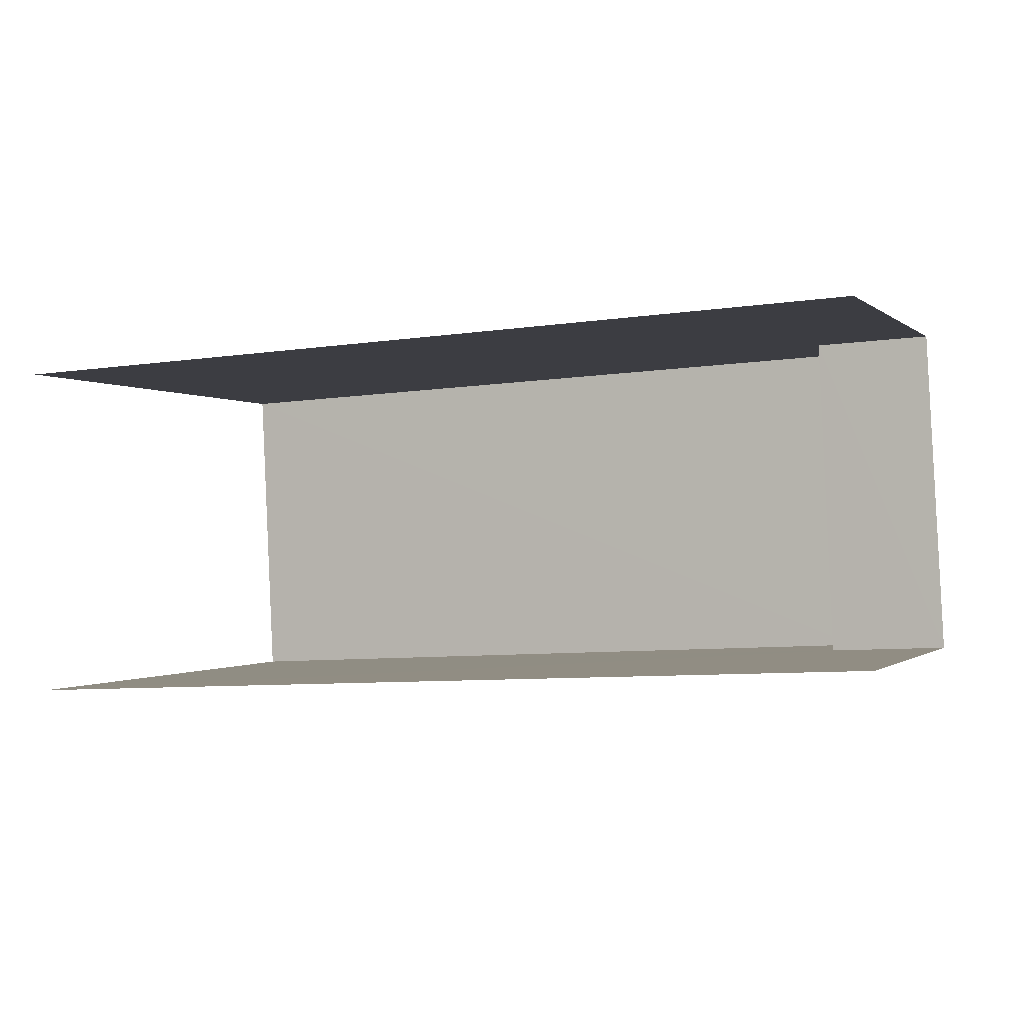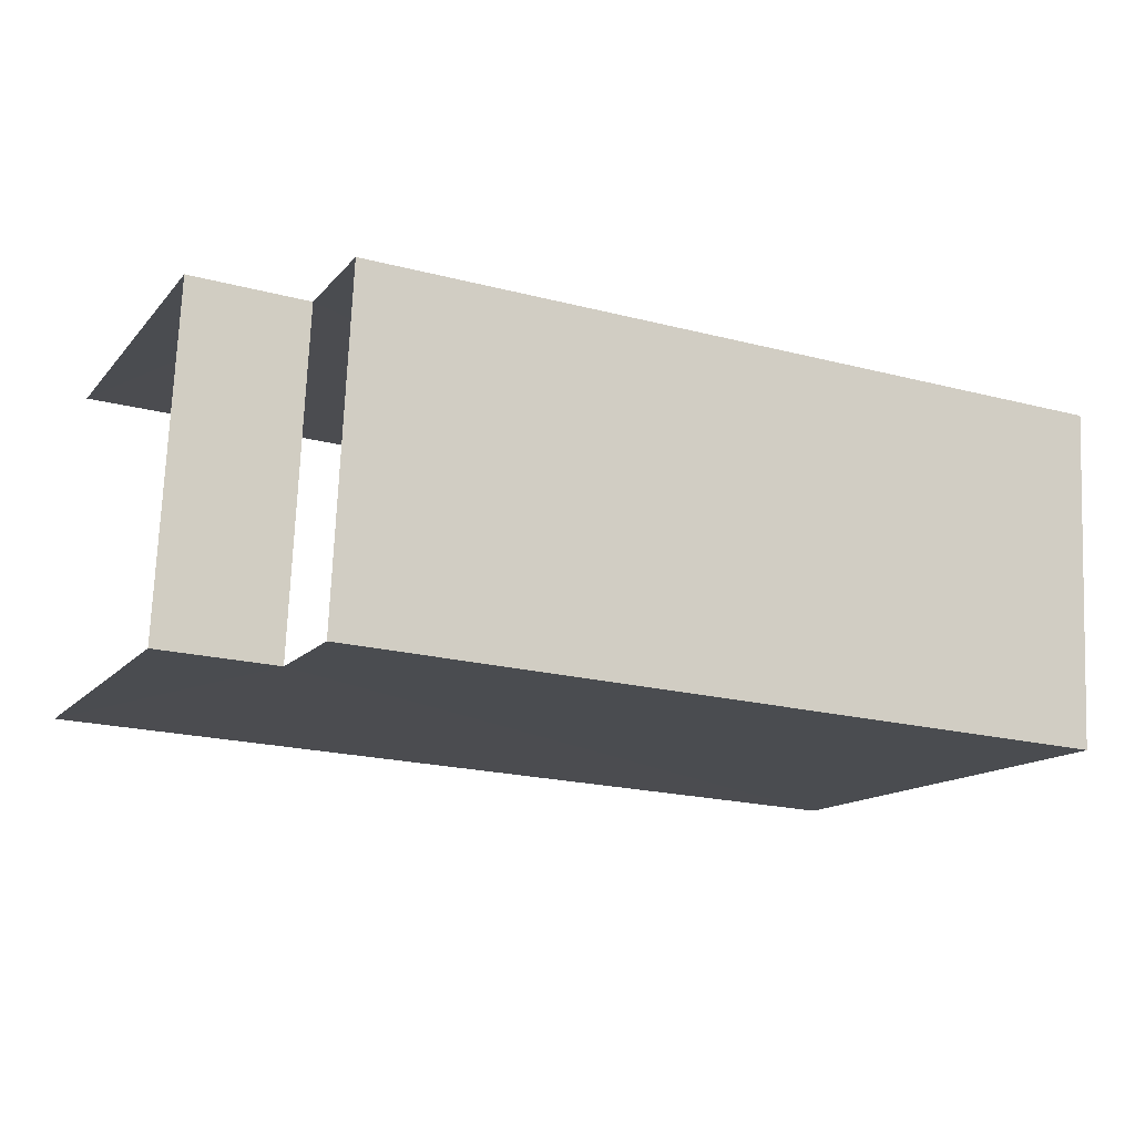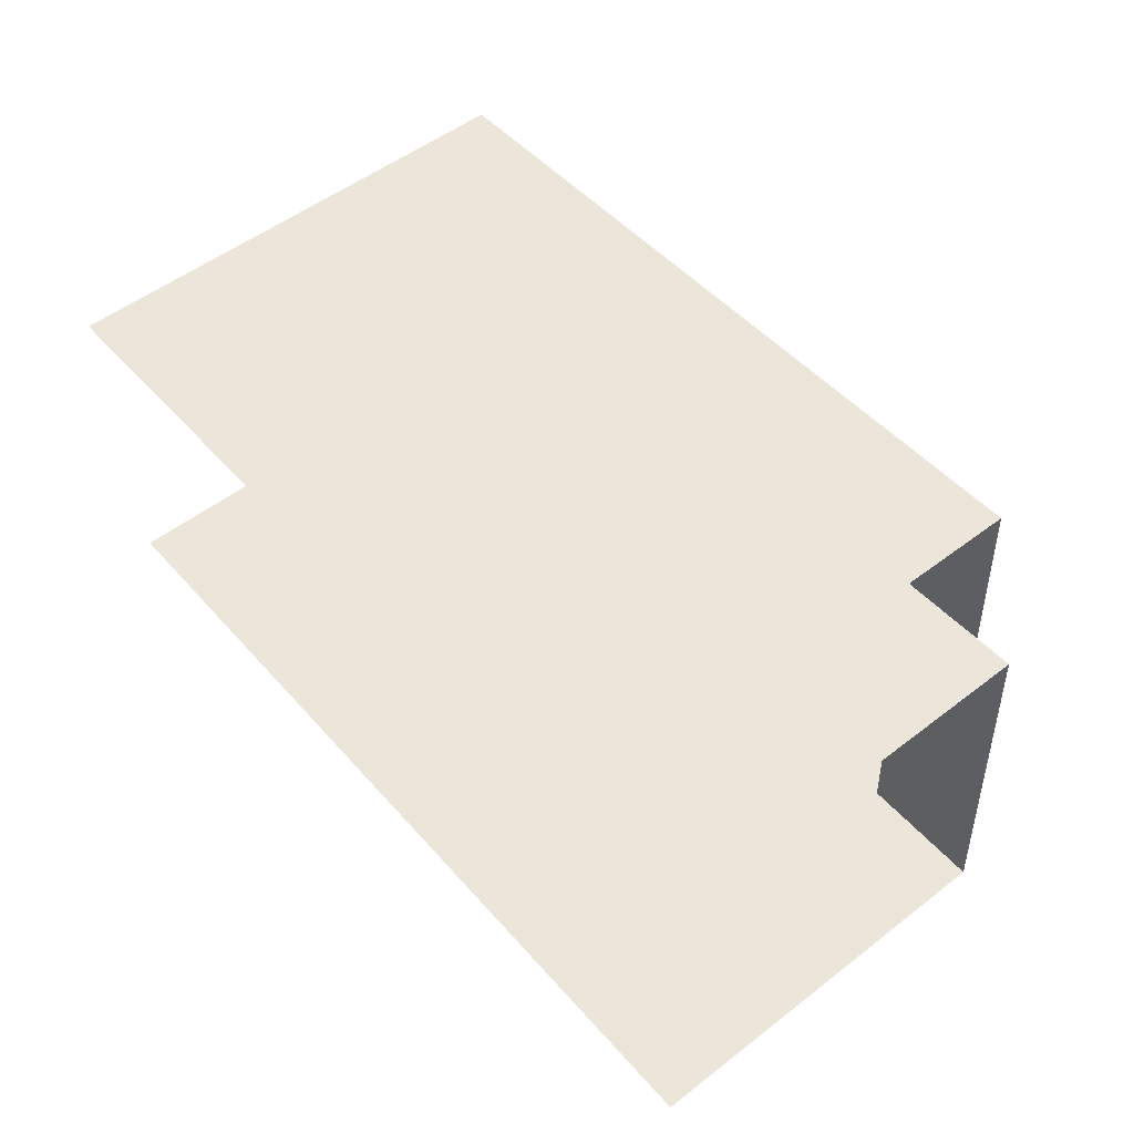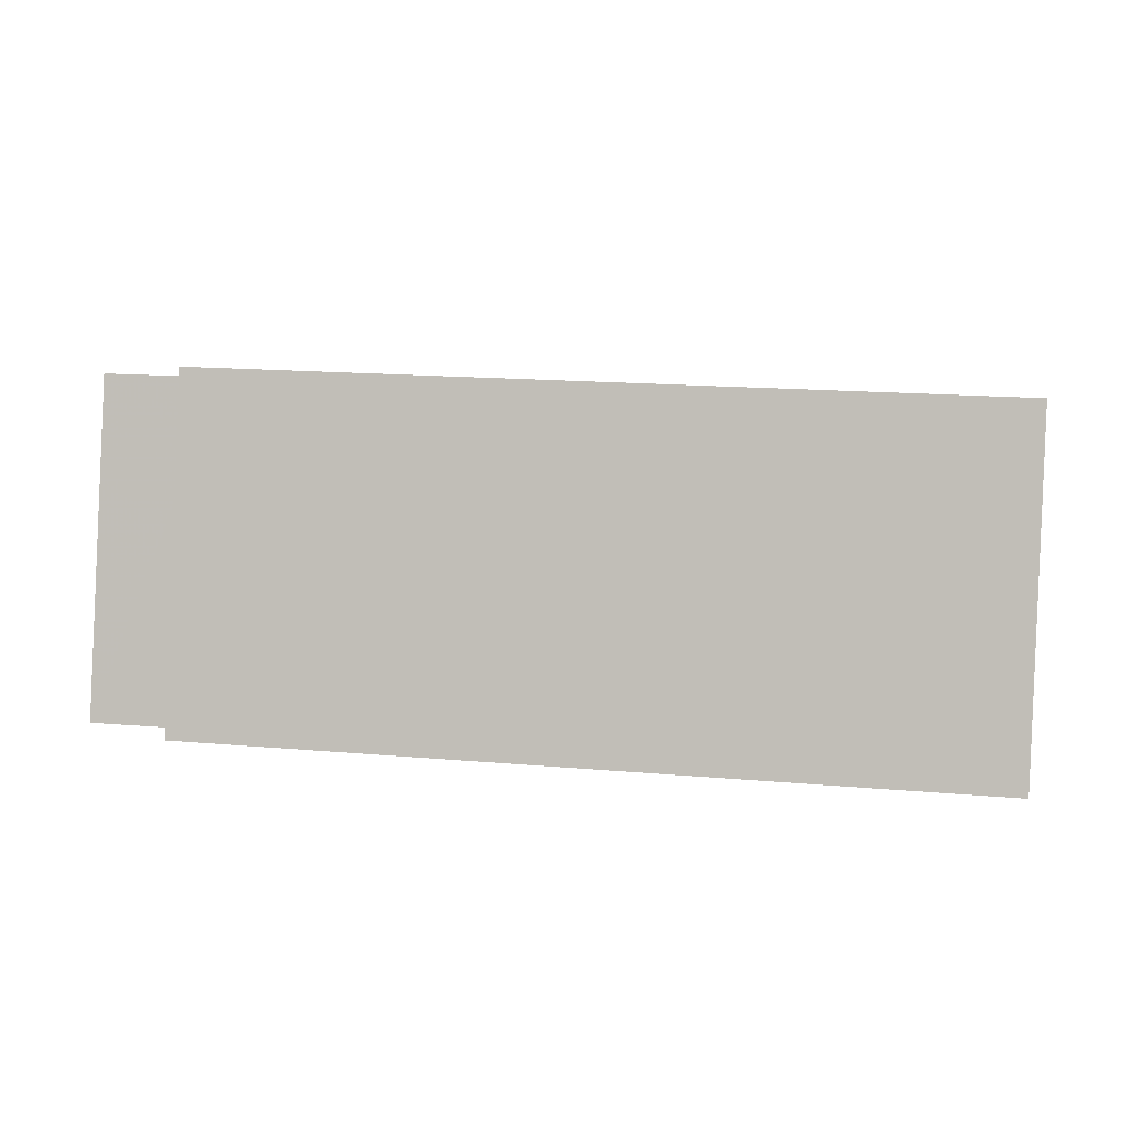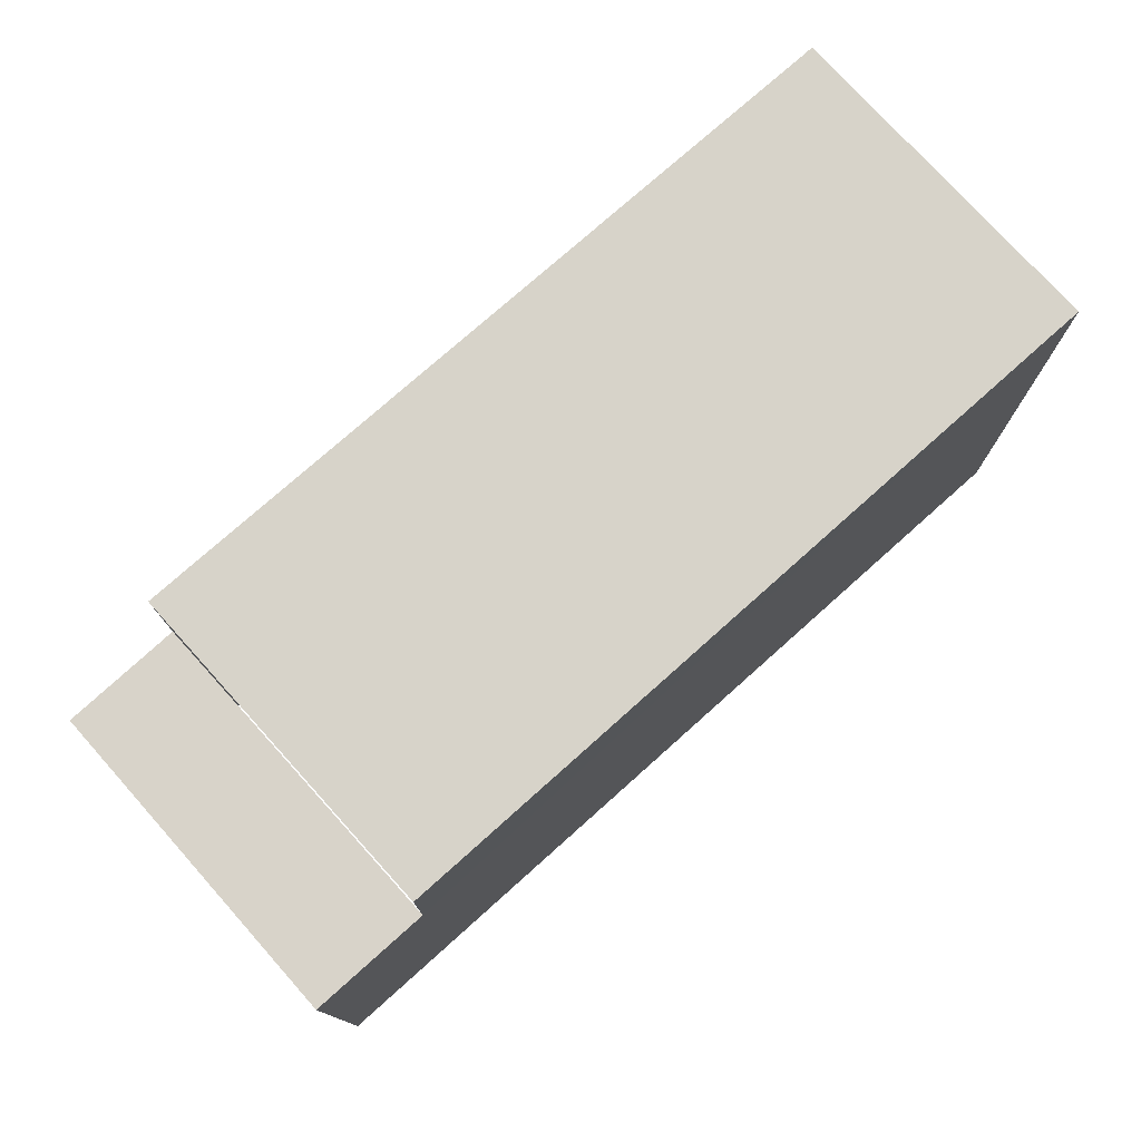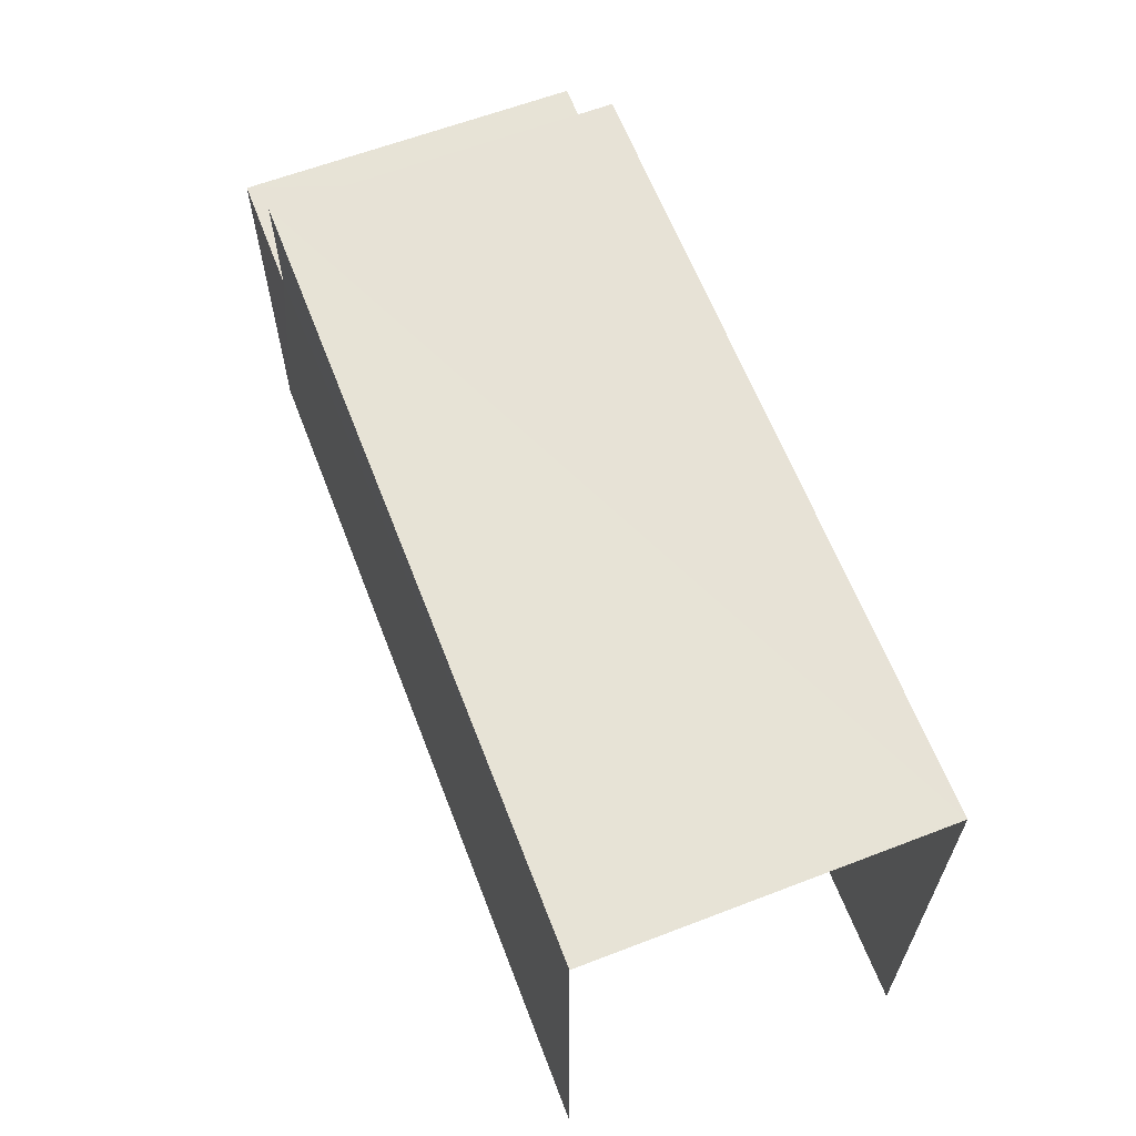
<metadata>
{"format":"obj","ext":"obj","renderer":"f3d","projection":"perspective","resolution":1024,"background":"white","views":[{"elev":-0.7,"azim":-158.3,"up":"+Y"},{"elev":-13.9,"azim":-24.9,"up":"+Y"},{"elev":52.9,"azim":-129.4,"up":"+Y"},{"elev":0.3,"azim":9.7,"up":"+Y"},{"elev":76.1,"azim":-44.6,"up":"+Z"},{"elev":62.9,"azim":66.1,"up":"+Z"}]}
</metadata>
<code>
v -3.736e+05 -1.054e+05 20.98
v -3.736e+05 -1.054e+05 20.98
v -3.736e+05 -1.054e+05 20.98
v -3.736e+05 -1.054e+05 20.98
v -3.736e+05 -1.054e+05 27.76
v -3.736e+05 -1.054e+05 27.77
v -3.736e+05 -1.054e+05 27.77
v -3.736e+05 -1.054e+05 27.76
v -3.736e+05 -1.054e+05 26.16
v -3.736e+05 -1.054e+05 26.16
v -3.736e+05 -1.054e+05 26.16
v -3.736e+05 -1.054e+05 26.16
f 1 2 3
f 1 4 2
f 11 4 1
f 11 10 4
f 9 6 8
f 9 12 6
f 7 3 2
f 5 7 2
f 5 6 7
f 5 8 6
f 9 10 11
f 12 9 11
f 7 12 3
f 3 12 1
f 7 6 12
f 1 12 11
f 8 5 9
f 5 2 9
f 9 4 10
f 9 2 4

</code>
